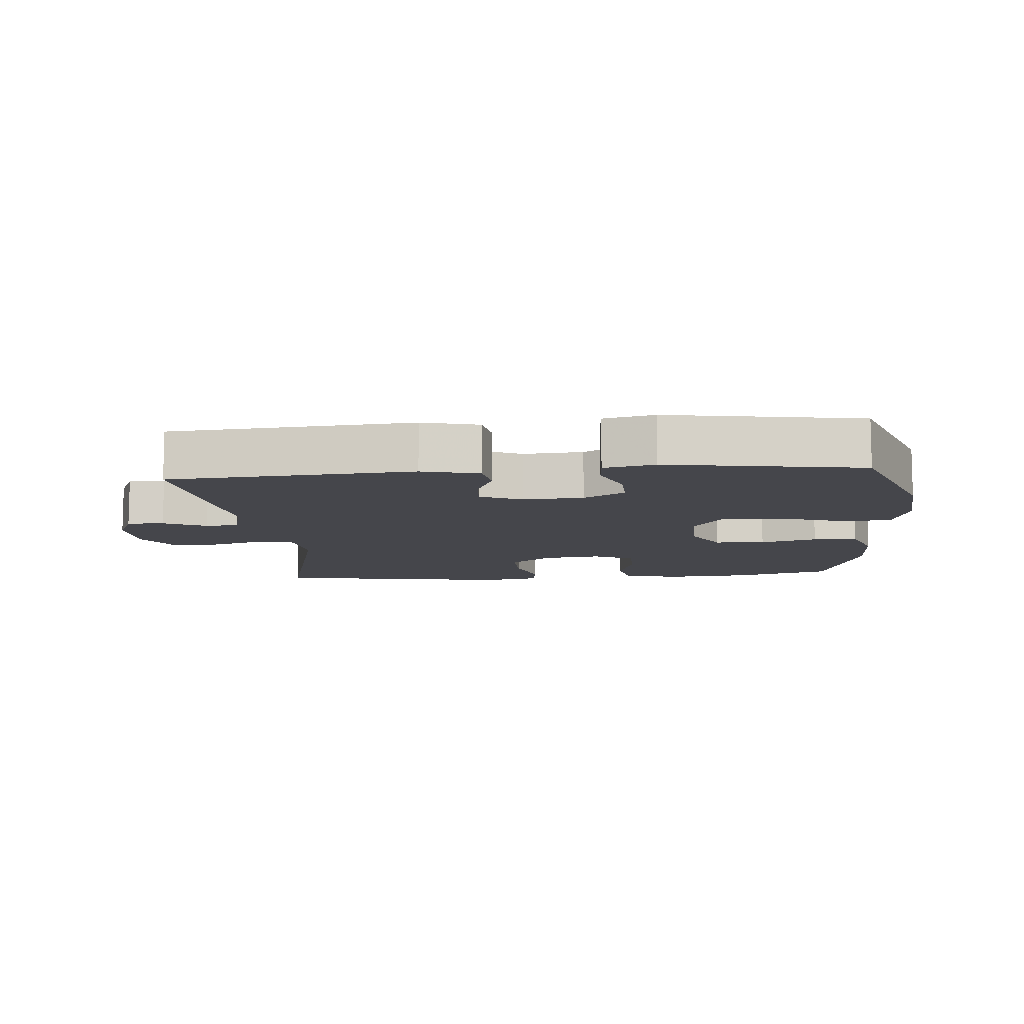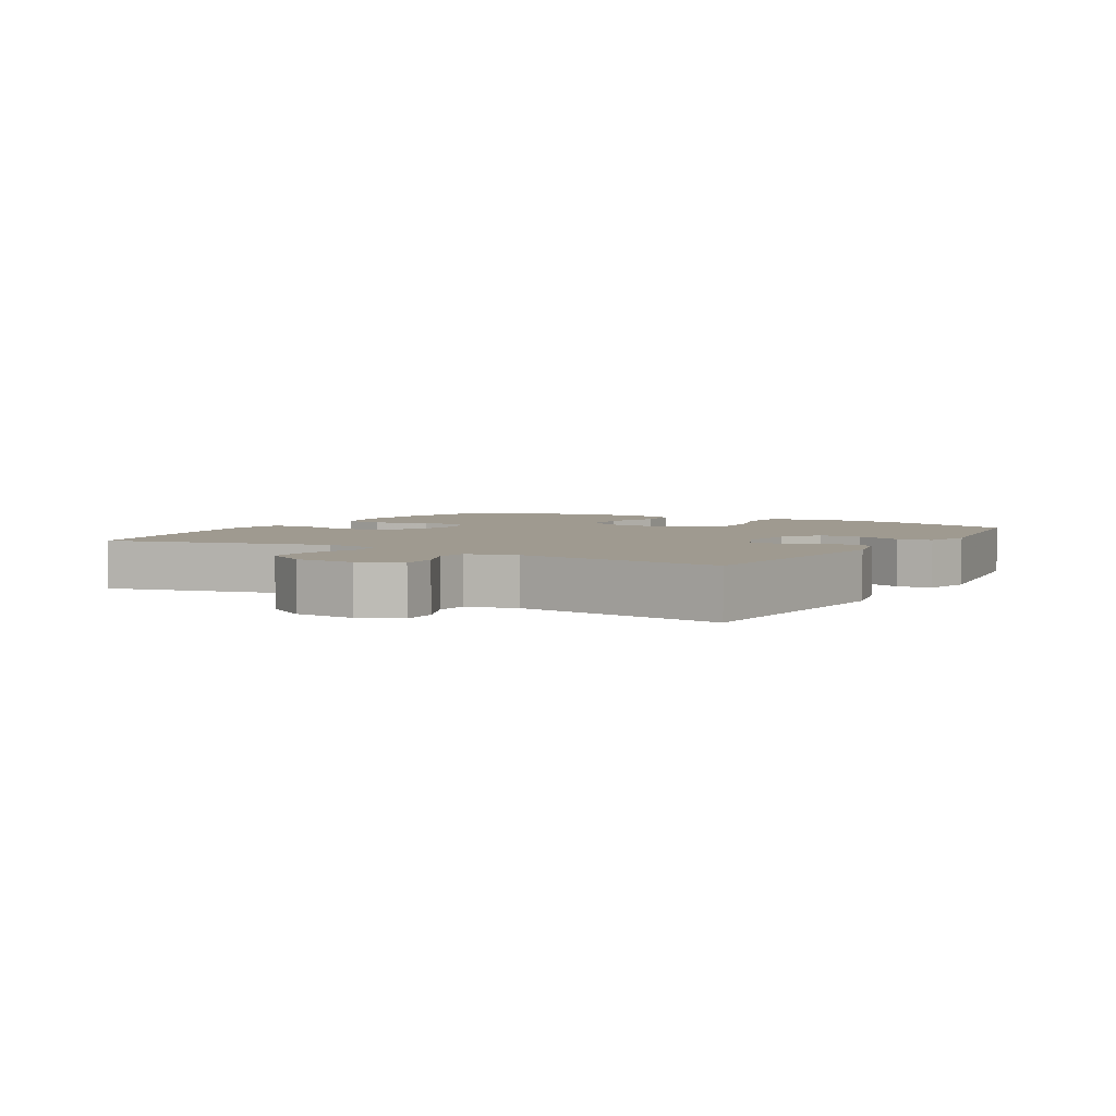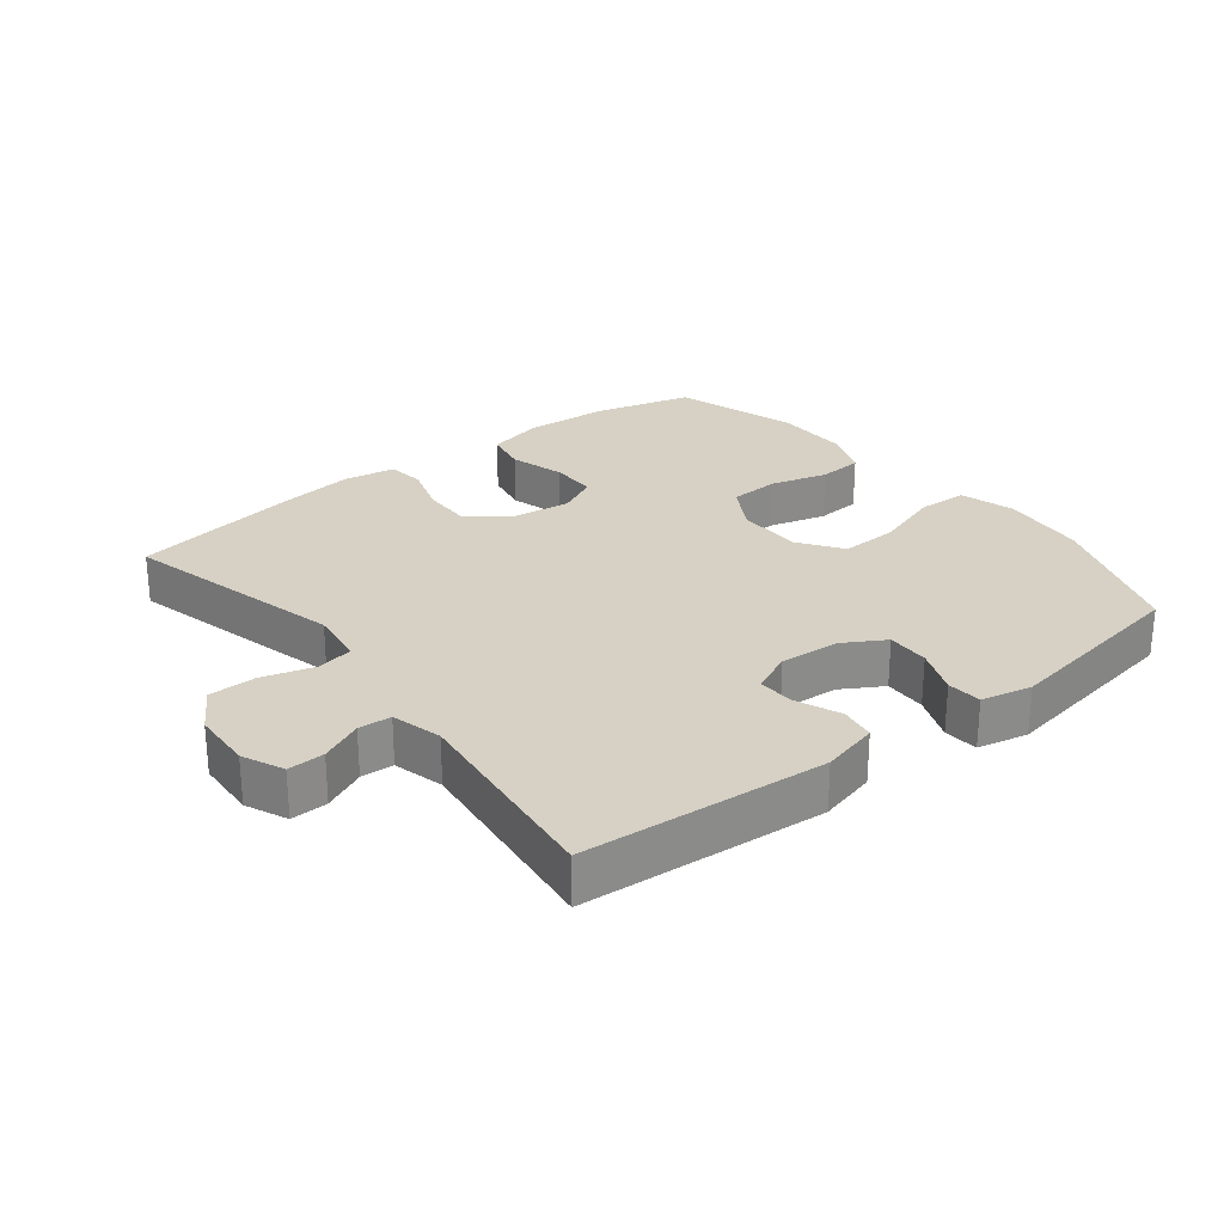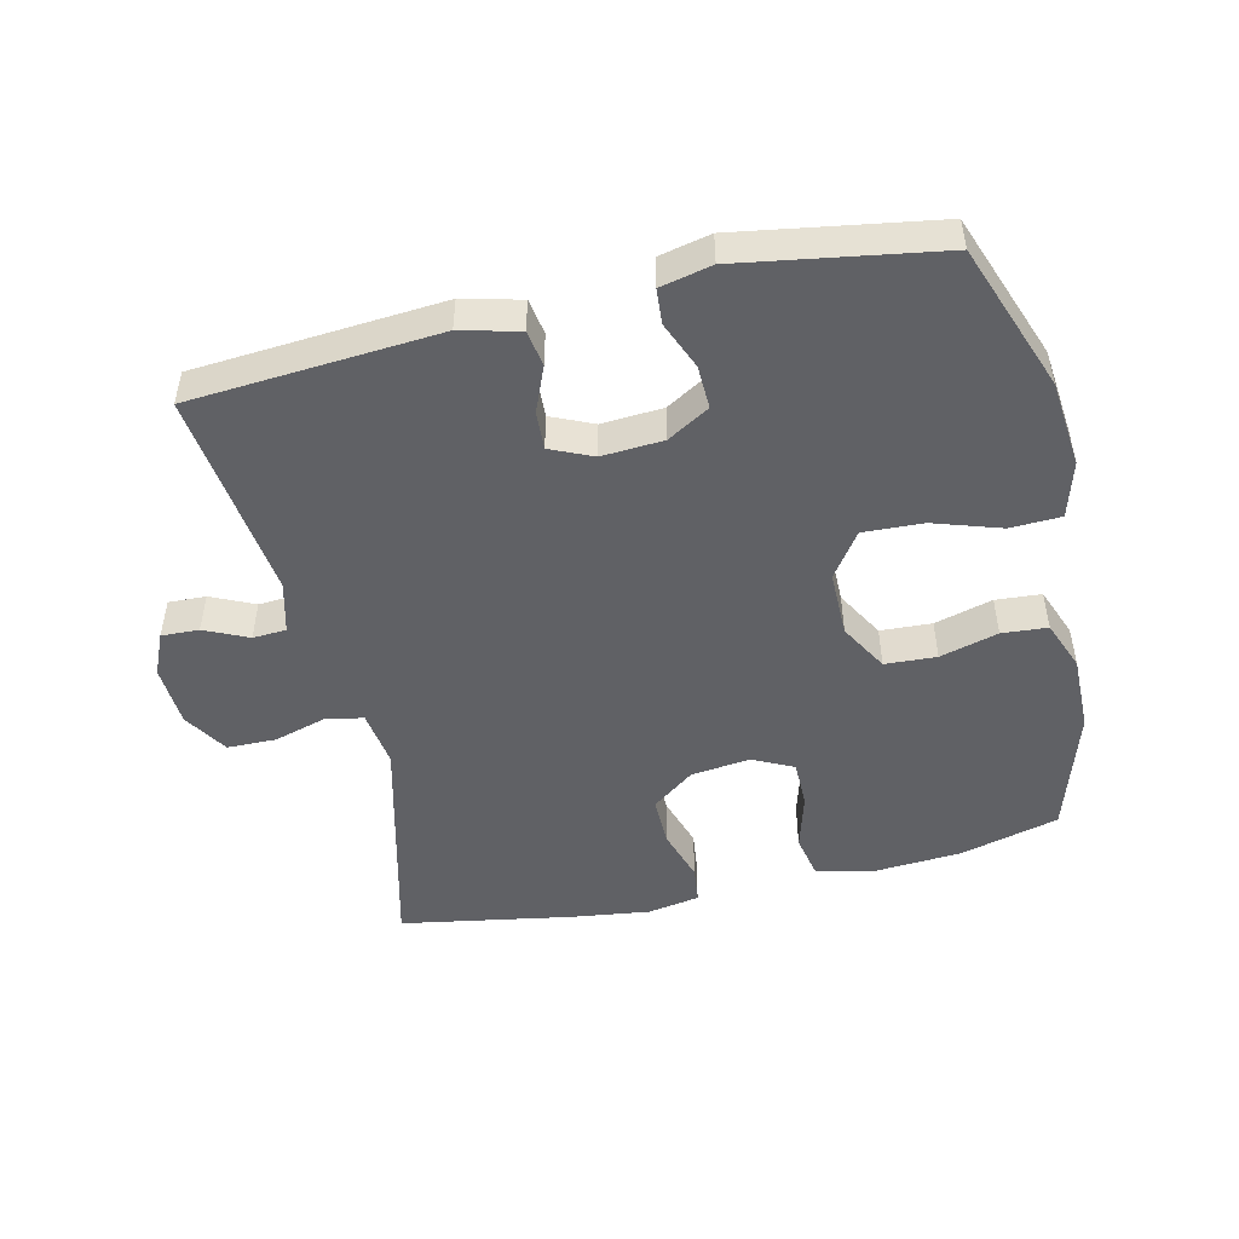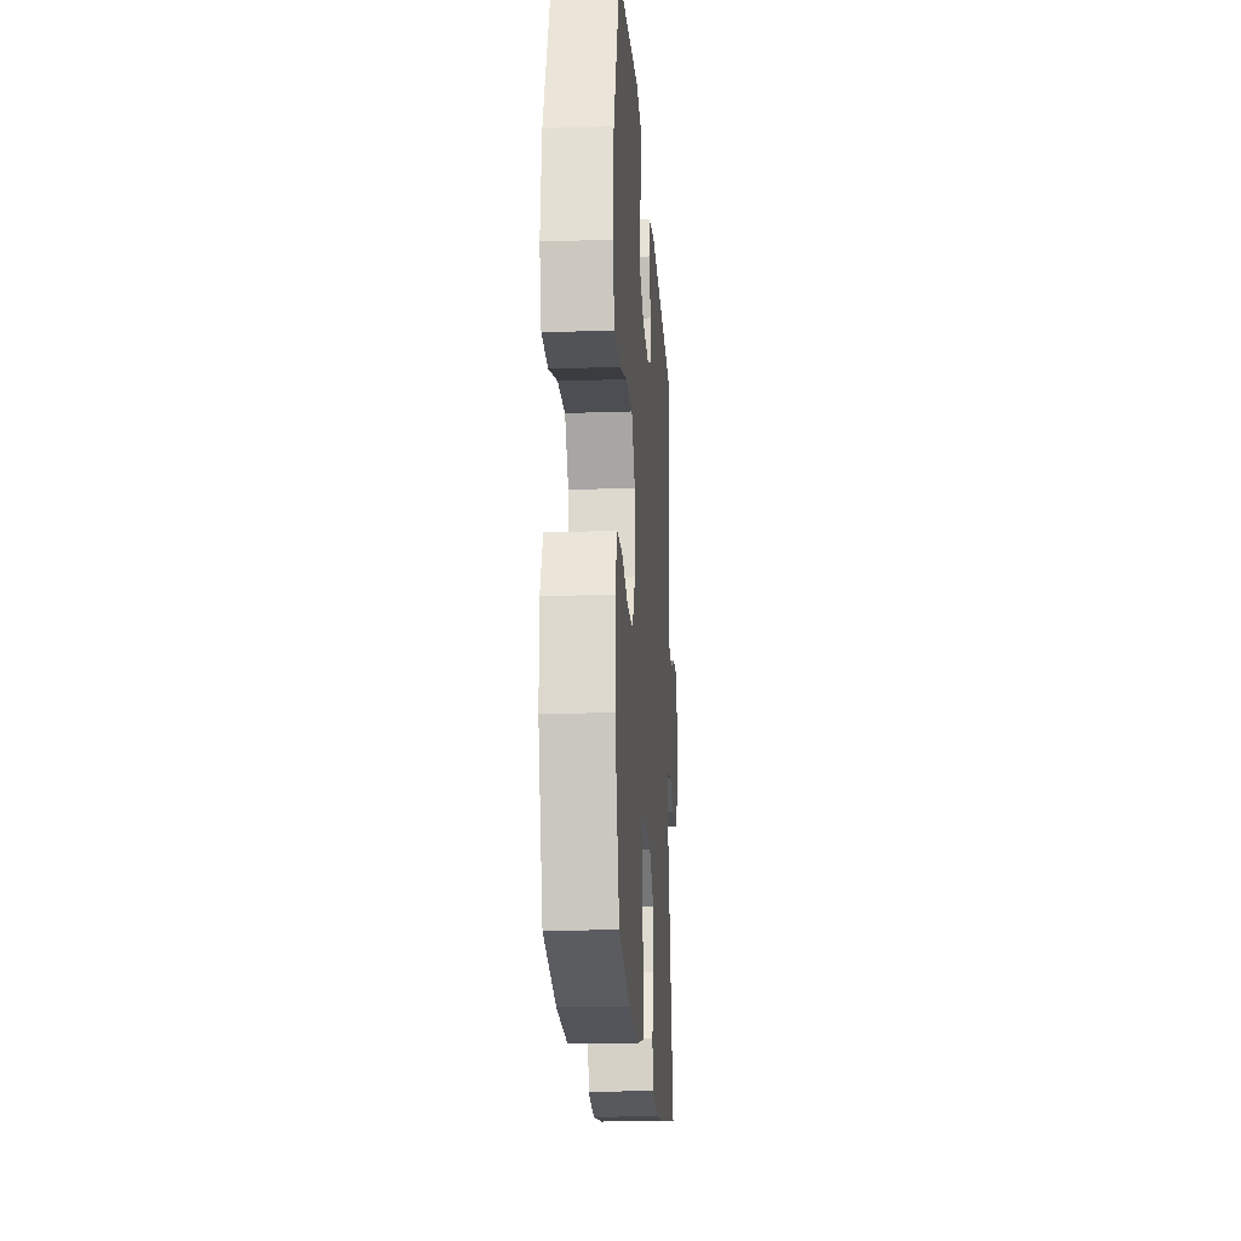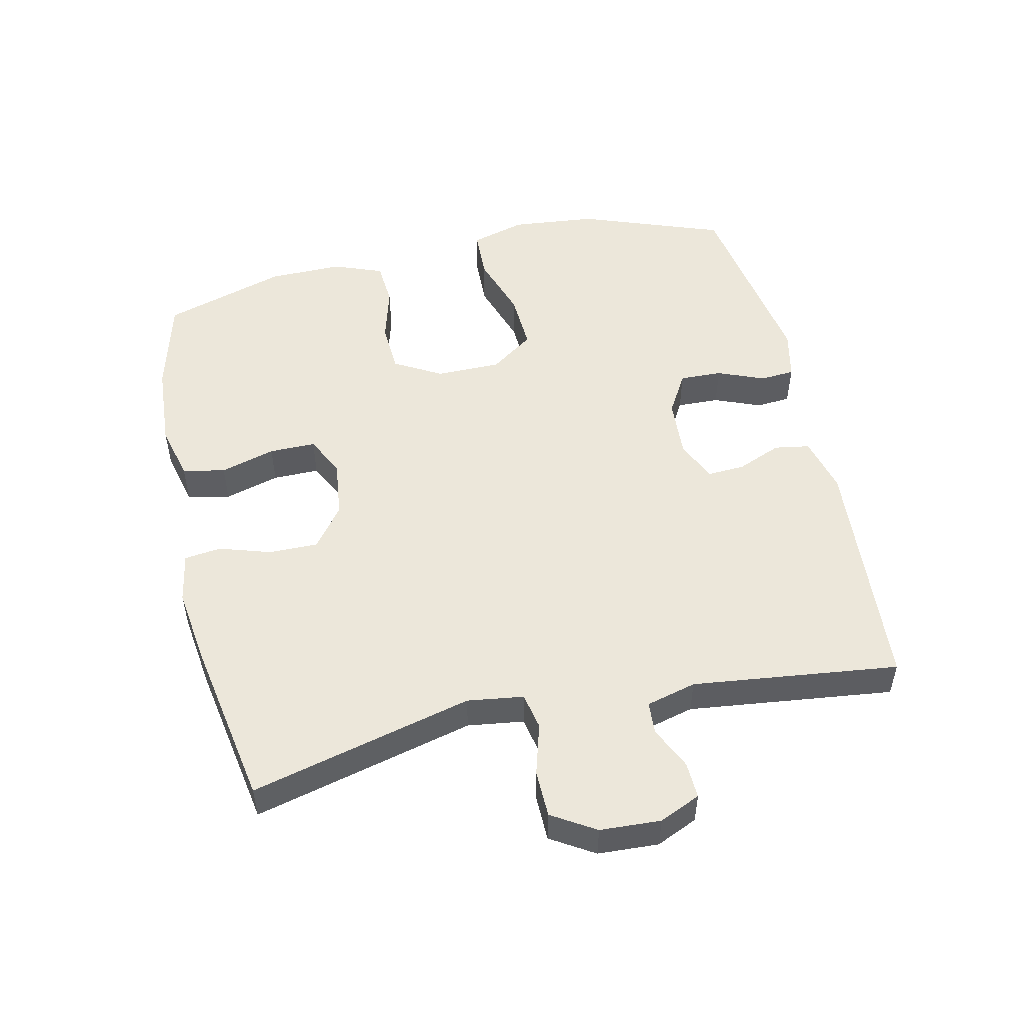
<metadata>
{"format":"obj","ext":"obj","renderer":"f3d","projection":"perspective","resolution":1024,"background":"white","views":[{"elev":-10.0,"azim":4.9,"up":"+Y"},{"elev":3.9,"azim":-59.3,"up":"+Y"},{"elev":26.7,"azim":-38.2,"up":"+Y"},{"elev":-48.9,"azim":13.1,"up":"+Y"},{"elev":-19.8,"azim":93.8,"up":"+Z"},{"elev":51.3,"azim":-102.7,"up":"+Y"}]}
</metadata>
<code>
v 0.5 0.07 0.5
v 0.581 0.07 0.28
v 0.594 0.07 0.15
v 0.57 0.07 0.066
v 0.494 0.07 0.063
v 0.393 0.07 0.096
v 0.304 0.07 0.1
v 0.257 0.07 0.033
v 0.257 0.07 -0.066
v 0.298 0.07 -0.138
v 0.375 0.07 -0.142
v 0.462 0.07 -0.118
v 0.53 0.07 -0.123
v 0.559 0.07 -0.198
v 0.558 0.07 -0.312
v 0.5 0.07 -0.5
v 0.352 0.07 -0.539
v 0.222 0.07 -0.548
v 0.135 0.07 -0.527
v 0.122 0.07 -0.462
v 0.146 0.07 -0.378
v 0.146 0.07 -0.307
v 0.085 0.07 -0.277
v -0.004 0.07 -0.288
v -0.067 0.07 -0.336
v -0.066 0.07 -0.411
v -0.041 0.07 -0.49
v -0.048 0.07 -0.546
v -0.125 0.07 -0.56
v -0.241 0.07 -0.545
v -0.5 0.07 -0.5
v -0.415 0.07 -0.16
v -0.427 0.07 -0.074
v -0.483 0.07 -0.063
v -0.562 0.07 -0.086
v -0.635 0.07 -0.085
v -0.676 0.07 -0.019
v -0.681 0.07 0.074
v -0.653 0.07 0.137
v -0.597 0.07 0.135
v -0.532 0.07 0.105
v -0.482 0.07 0.108
v -0.462 0.07 0.185
v -0.5 0.07 0.5
v -0.129 0.07 0.528
v -0.042 0.07 0.506
v -0.033 0.07 0.452
v -0.061 0.07 0.384
v -0.064 0.07 0.327
v -0.001 0.07 0.299
v 0.091 0.07 0.305
v 0.154 0.07 0.342
v 0.152 0.07 0.407
v 0.123 0.07 0.478
v 0.127 0.07 0.531
v 0.204 0.07 0.548
v 0.5 0 0.5
v 0.581 0 0.28
v 0.594 0 0.15
v 0.57 0 0.066
v 0.494 0 0.063
v 0.393 0 0.096
v 0.304 0 0.1
v 0.257 0 0.033
v 0.257 0 -0.066
v 0.298 0 -0.138
v 0.375 0 -0.142
v 0.462 0 -0.118
v 0.53 0 -0.123
v 0.559 0 -0.198
v 0.558 0 -0.312
v 0.5 0 -0.5
v 0.352 0 -0.539
v 0.222 0 -0.548
v 0.135 0 -0.527
v 0.122 0 -0.462
v 0.146 0 -0.378
v 0.146 0 -0.307
v 0.085 0 -0.277
v -0.004 0 -0.288
v -0.067 0 -0.336
v -0.066 0 -0.411
v -0.041 0 -0.49
v -0.048 0 -0.546
v -0.125 0 -0.56
v -0.241 0 -0.545
v -0.5 0 -0.5
v -0.415 0 -0.16
v -0.427 0 -0.074
v -0.483 0 -0.063
v -0.562 0 -0.086
v -0.635 0 -0.085
v -0.676 0 -0.019
v -0.681 0 0.074
v -0.653 0 0.137
v -0.597 0 0.135
v -0.532 0 0.105
v -0.482 0 0.108
v -0.462 0 0.185
v -0.5 0 0.5
v -0.129 0 0.528
v -0.042 0 0.506
v -0.033 0 0.452
v -0.061 0 0.384
v -0.064 0 0.327
v -0.001 0 0.299
v 0.091 0 0.305
v 0.154 0 0.342
v 0.152 0 0.407
v 0.123 0 0.478
v 0.127 0 0.531
v 0.204 0 0.548
f 53 54 55 56
f 52 53 56 1
f 51 52 1 2
f 50 51 2 3
f 45 46 47 48
f 43 44 45 48
f 42 43 48 49
f 38 39 40 41
f 38 41 42
f 37 38 42
f 34 35 36 37
f 33 34 37 42
f 29 30 31 32
f 29 32 33
f 26 27 28 29
f 25 26 29 33
f 24 25 33 42
f 18 19 20 21
f 18 21 22
f 17 18 22
f 16 17 22
f 15 16 22
f 14 15 22 23
f 11 12 13 14
f 10 11 14 23
f 3 4 5 6
f 50 3 6 7
f 49 50 7 8
f 42 49 8 9
f 23 24 42
f 9 10 23 42
f 112 111 110 109
f 57 112 109 108
f 58 57 108 107
f 59 58 107 106
f 104 103 102 101
f 104 101 100 99
f 105 104 99 98
f 97 96 95 94
f 98 97 94
f 98 94 93
f 93 92 91 90
f 98 93 90 89
f 88 87 86 85
f 89 88 85
f 85 84 83 82
f 89 85 82 81
f 98 89 81 80
f 77 76 75 74
f 78 77 74
f 78 74 73
f 78 73 72
f 78 72 71
f 79 78 71 70
f 70 69 68 67
f 79 70 67 66
f 62 61 60 59
f 63 62 59 106
f 64 63 106 105
f 65 64 105 98
f 98 80 79
f 98 79 66 65
f 1 57 58 2
f 2 58 59 3
f 3 59 60 4
f 4 60 61 5
f 5 61 62 6
f 6 62 63 7
f 7 63 64 8
f 8 64 65 9
f 9 65 66 10
f 10 66 67 11
f 11 67 68 12
f 12 68 69 13
f 13 69 70 14
f 14 70 71 15
f 15 71 72 16
f 16 72 73 17
f 17 73 74 18
f 18 74 75 19
f 19 75 76 20
f 20 76 77 21
f 21 77 78 22
f 22 78 79 23
f 23 79 80 24
f 24 80 81 25
f 25 81 82 26
f 26 82 83 27
f 27 83 84 28
f 28 84 85 29
f 29 85 86 30
f 30 86 87 31
f 31 87 88 32
f 32 88 89 33
f 33 89 90 34
f 34 90 91 35
f 35 91 92 36
f 36 92 93 37
f 37 93 94 38
f 38 94 95 39
f 39 95 96 40
f 40 96 97 41
f 41 97 98 42
f 42 98 99 43
f 43 99 100 44
f 44 100 101 45
f 45 101 102 46
f 46 102 103 47
f 47 103 104 48
f 48 104 105 49
f 49 105 106 50
f 50 106 107 51
f 51 107 108 52
f 52 108 109 53
f 53 109 110 54
f 54 110 111 55
f 55 111 112 56
f 56 112 57 1

</code>
